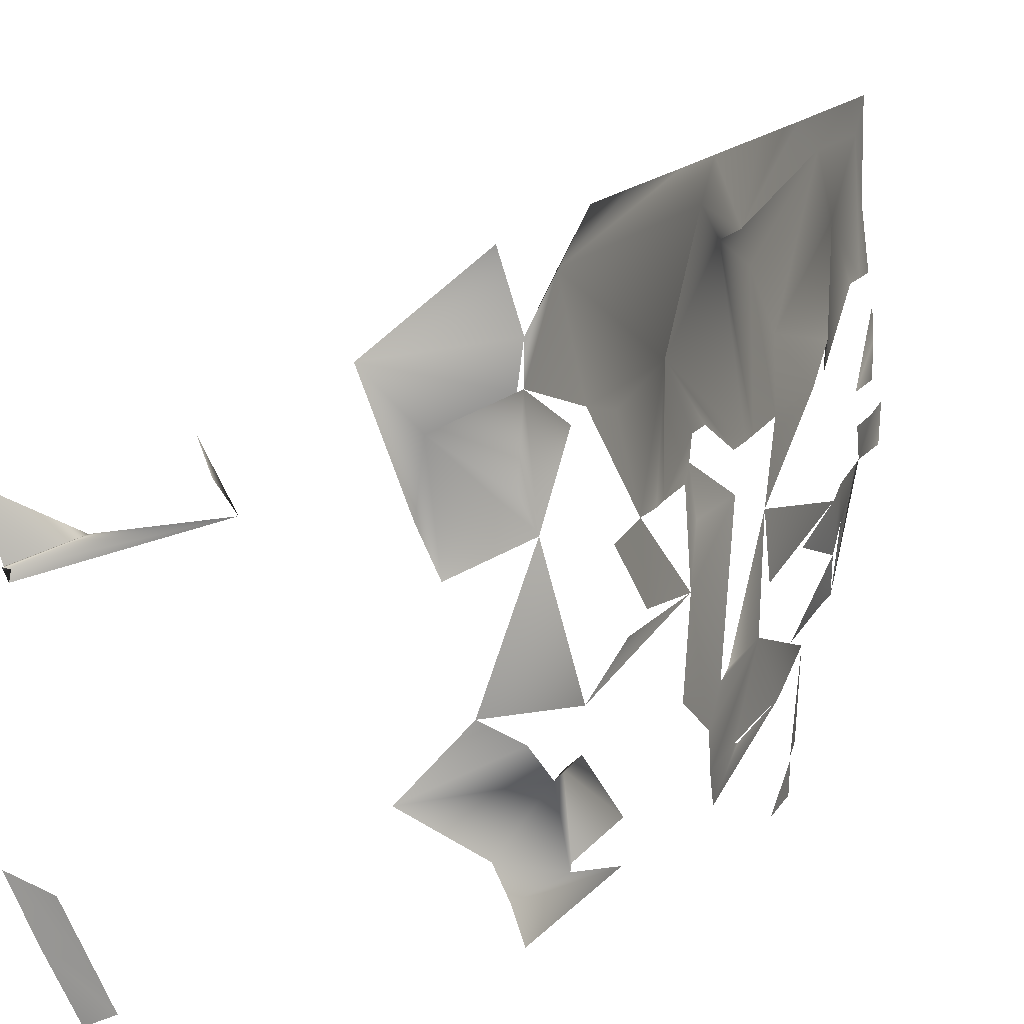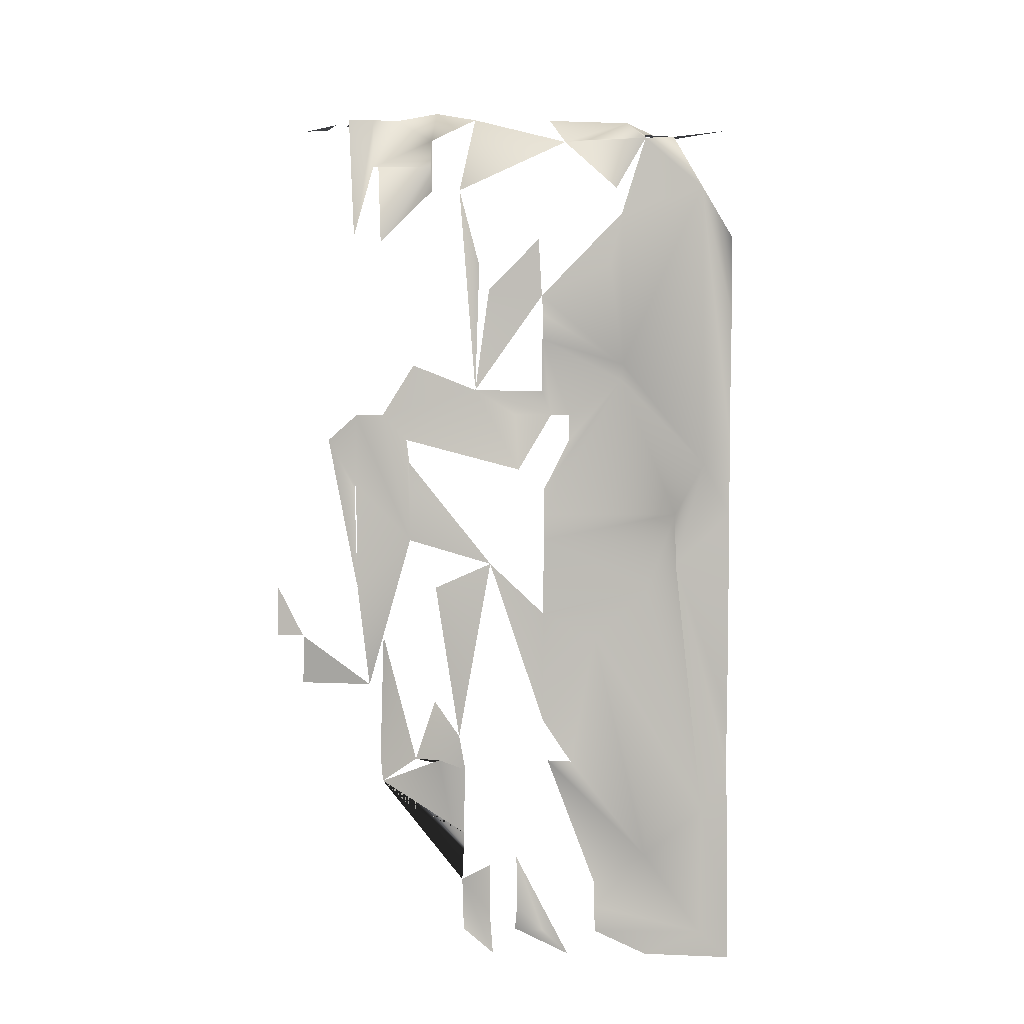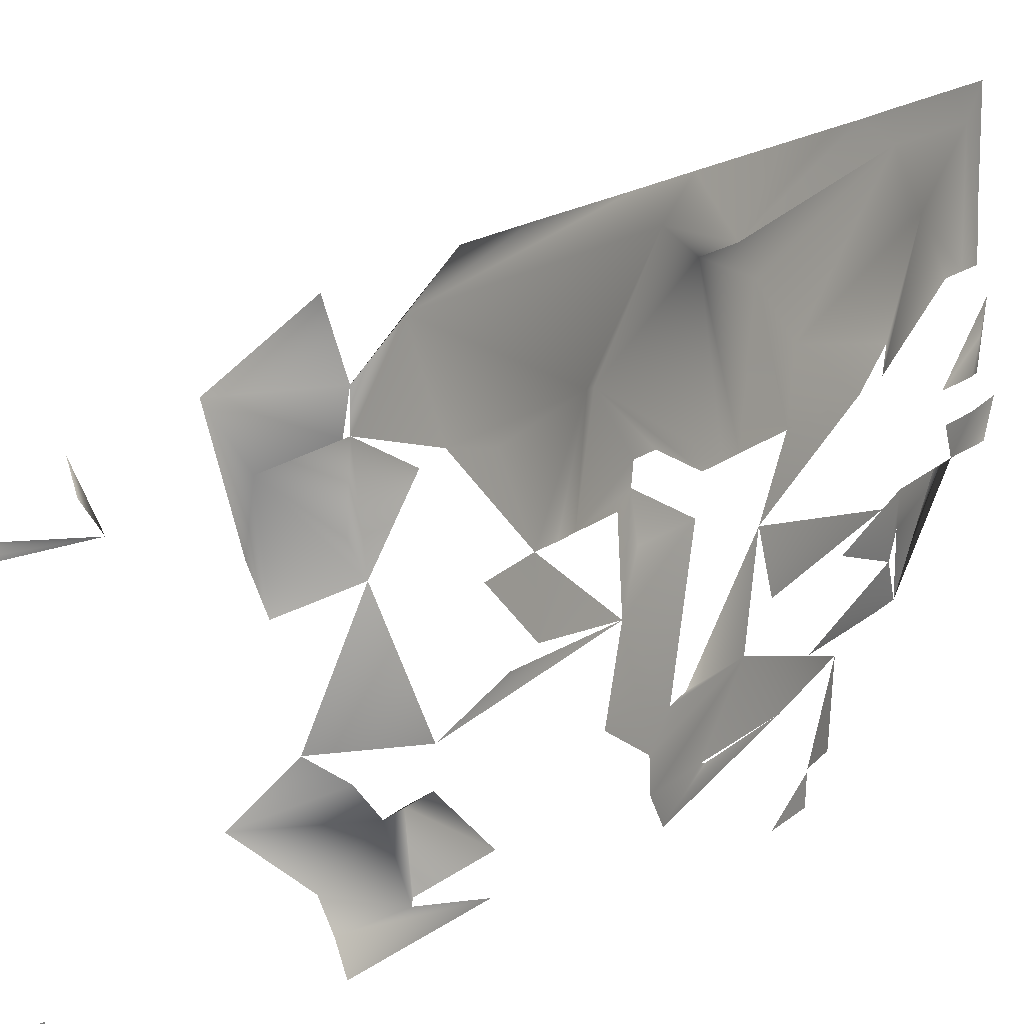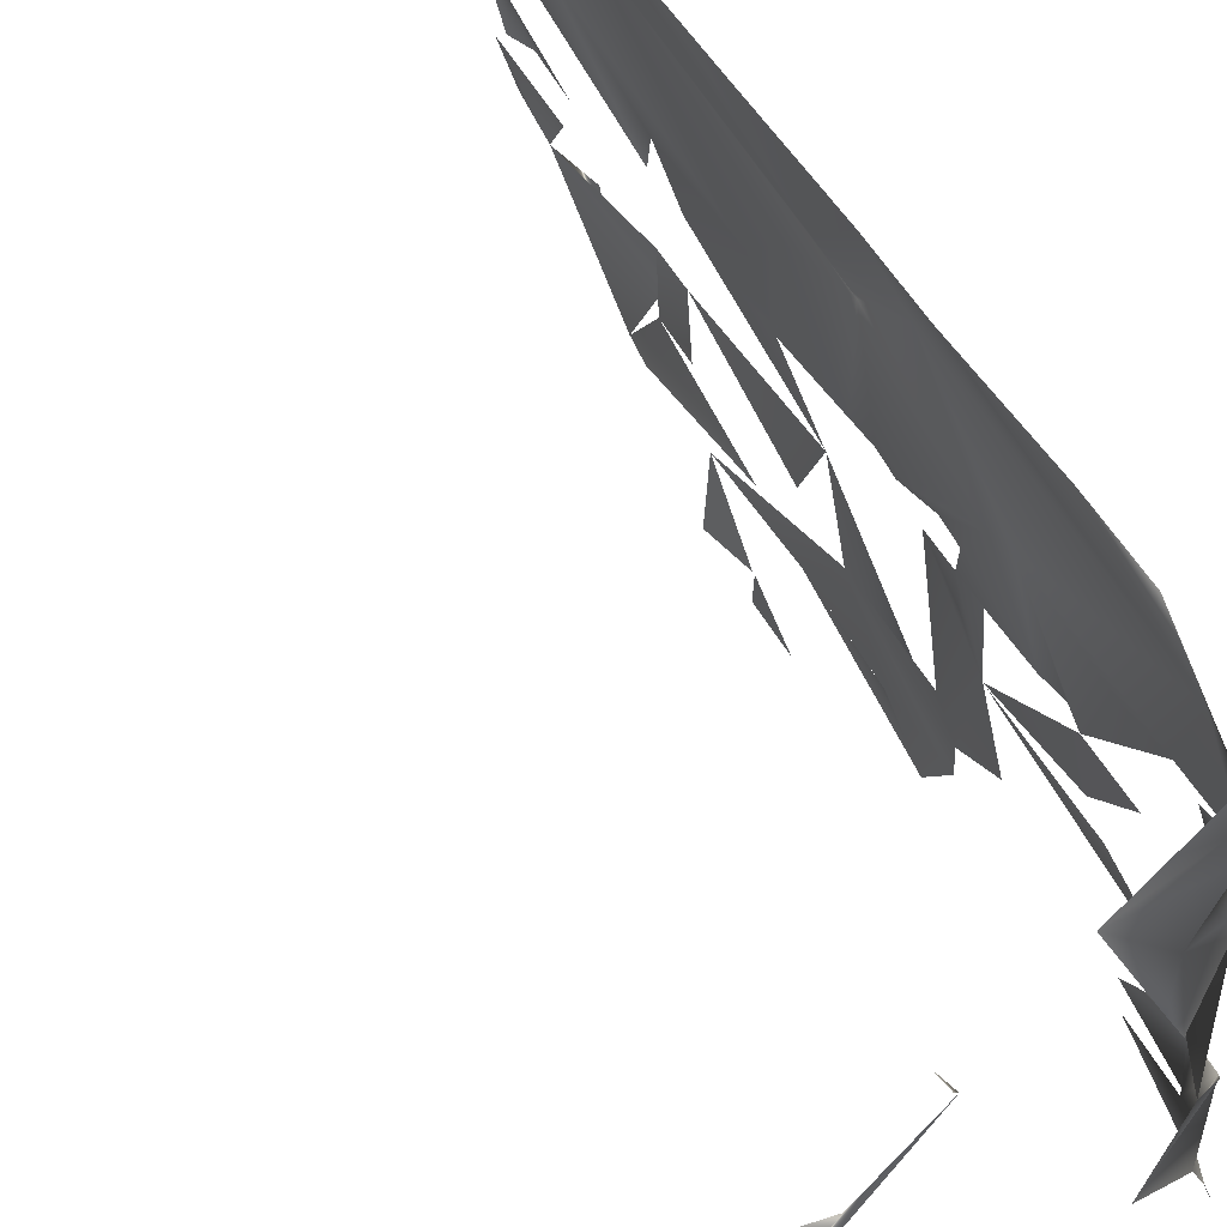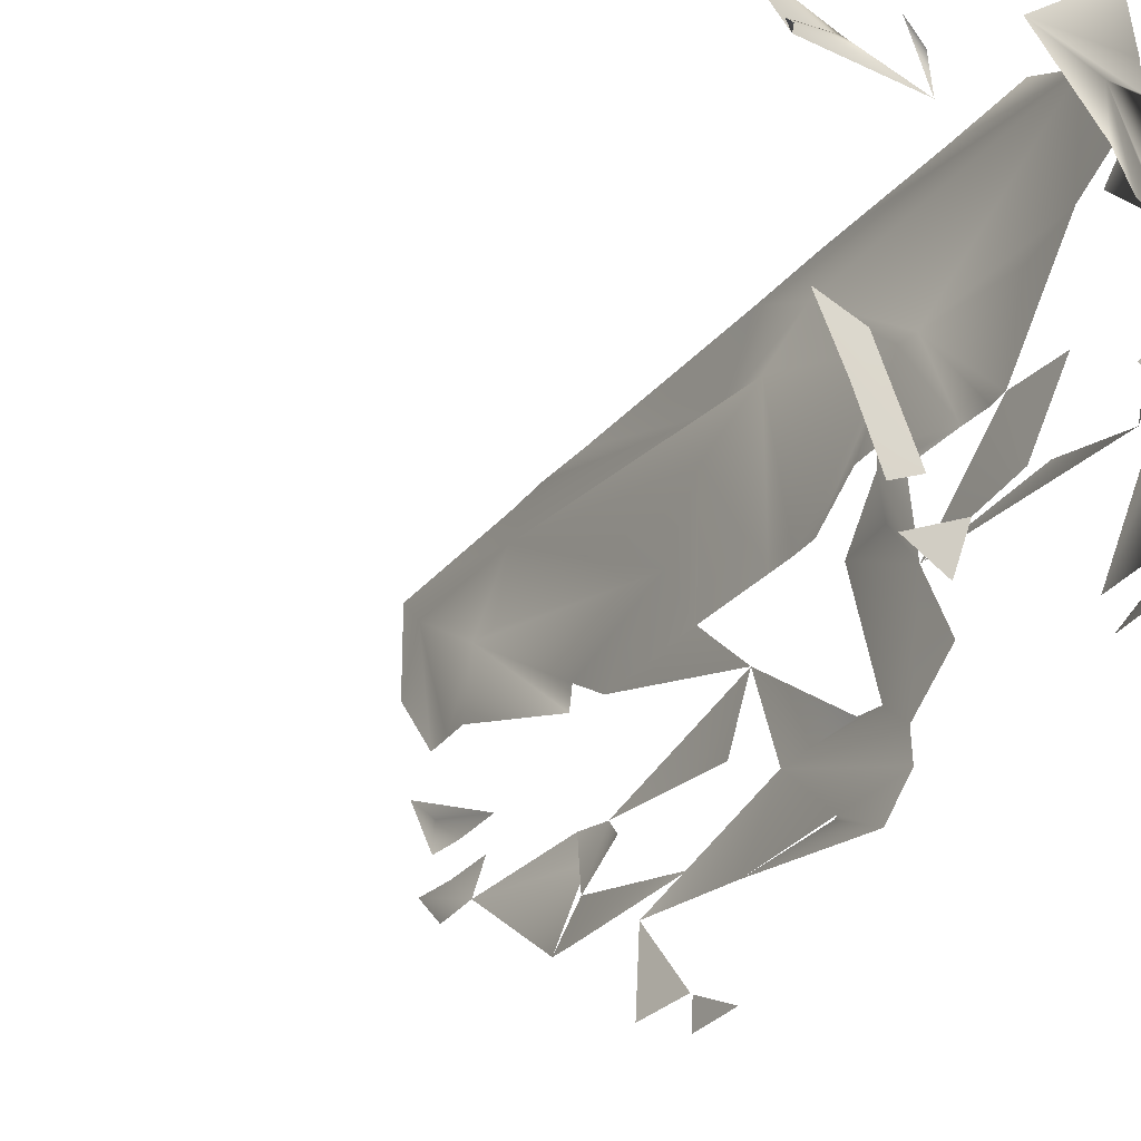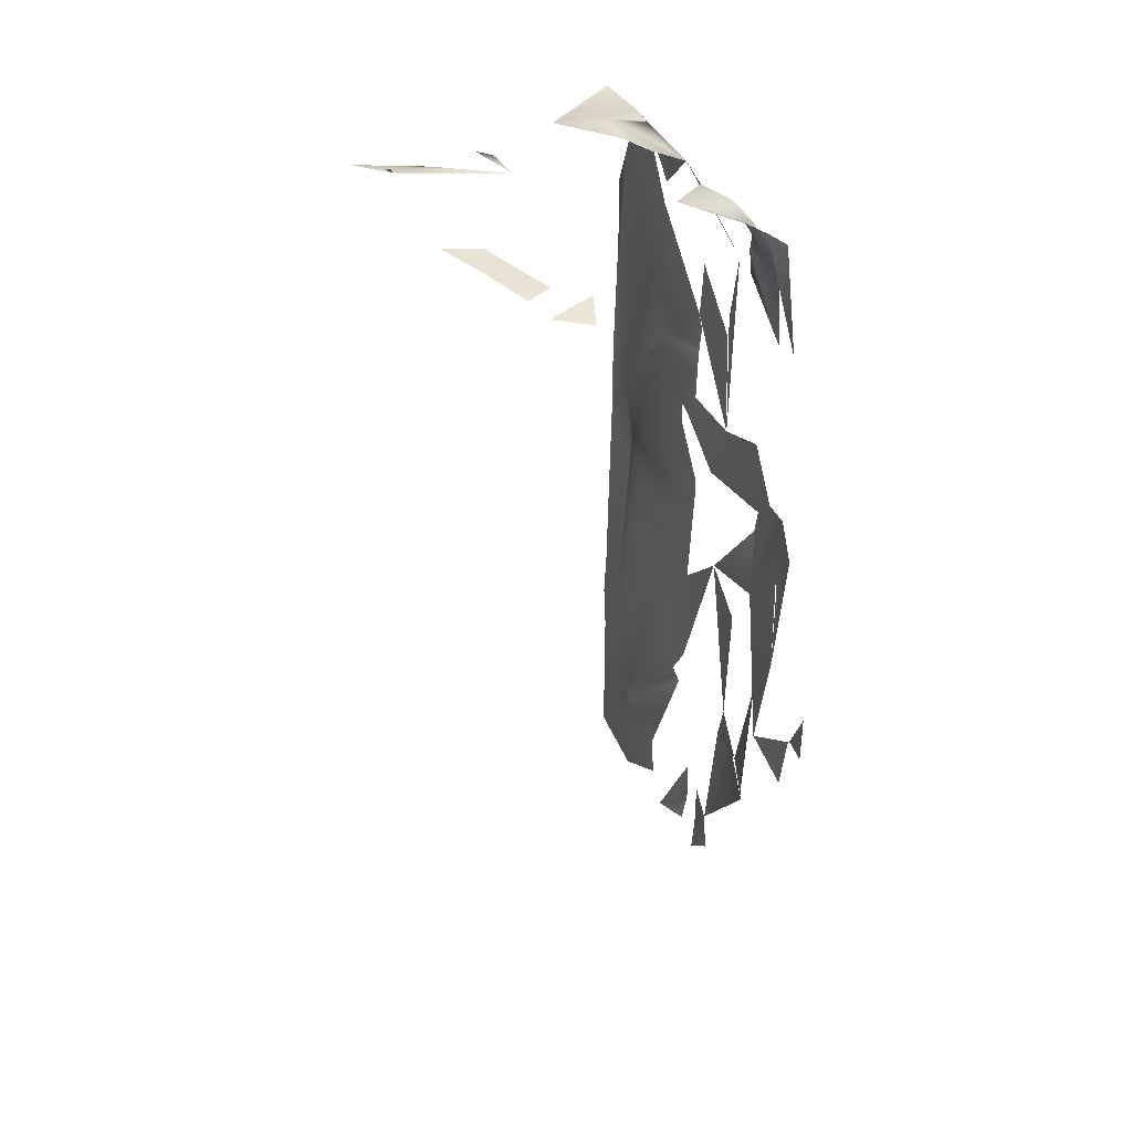
<metadata>
{"format":"obj","ext":"obj","renderer":"f3d","projection":"perspective","resolution":1024,"background":"white","views":[{"elev":12.7,"azim":-161.1,"up":"+Z"},{"elev":3.1,"azim":-80.6,"up":"+Y"},{"elev":16.3,"azim":-148.1,"up":"+Z"},{"elev":51.4,"azim":151.8,"up":"+Z"},{"elev":-31.3,"azim":147.7,"up":"+Z"},{"elev":37.6,"azim":160.8,"up":"+Y"}]}
</metadata>
<code>
o Object.1
v -4.626 1.362 -4.284
v -4.571 1.415 -4.355
v -4.482 1.417 -4.354
v -4.482 1.417 -4.354
v -4.367 1.417 -4.302
v -4.484 1.395 -4.175
v -4.416 1.418 -4.219
v -4.419 1.418 -4.207
v -4.502 1.408 -4.122
v -4.41 1.418 -4.206
v -4.431 1.4 -4.157
v -4.287 1.395 -4.227
v -4.377 1.398 -4.138
v -4.878 1.332 -4.162
v -4.86 1.338 -4.126
v -4.806 1.377 -4.197
v -4.679 1.357 -4.303
v -4.685 1.377 -4.211
v -4.782 1.378 -4.147
v -4.703 1.378 -4.169
v -4.861 1.343 -4.036
v -4.789 1.373 -4.071
v -4.609 1.355 -4.159
v -4.718 1.353 -4.017
v -4.682 1.361 -4.034
v -4.735 1.378 -3.965
v -4.592 1.37 -4.123
v -4.574 1.363 -4.087
v -4.561 1.378 -4.06
v -4.866 1.338 -4.034
v -4.866 1.338 -3.989
v -4.845 1.348 -3.911
v -4.625 1.372 -4.374
v -4.623 1.377 -4.375
v -4.676 1.416 -4.616
v -4.711 1.396 -4.643
v -4.635 1.416 -4.636
v -4.55 1.408 -4.677
v -4.566 1.416 -4.619
v -4.495 1.416 -4.656
v -4.632 1.416 -4.548
v -4.605 1.409 -4.517
v -4.641 1.399 -4.499
v -4.587 1.416 -4.525
v -4.58 1.417 -4.396
v -4.515 1.429 -4.605
v -4.479 1.426 -4.623
v -4.498 1.431 -4.569
v -4.444 1.434 -4.551
v -4.552 1.432 -4.498
v -4.57 1.434 -4.445
v -4.463 1.437 -4.497
v -4.409 1.437 -4.479
v -4.895 1.296 -4.473
v -4.897 1.296 -4.464
v -4.889 1.297 -4.379
v -4.893 1.337 -4.376
v -4.893 1.337 -4.376
v -4.878 1.376 -4.562
v -4.879 1.376 -4.531
v -4.88 1.376 -4.516
v -4.867 1.376 -4.478
v -4.85 1.376 -4.442
v -4.876 1.357 -4.341
v -4.836 1.377 -4.316
v -4.877 1.342 -4.251
v -4.697 1.369 -4.339
v -4.82 1.399 -4.501
v -4.768 1.399 -4.393
v -4.75 1.397 -4.357
v -4.895 1.296 -4.598
v -4.892 1.296 -4.557
v -4.899 1.336 -4.571
v -4.897 1.017 -4.195
v -4.902 1.057 -4.193
v -4.895 1.087 -4.197
v -4.886 1.138 -4.087
v -4.883 1.218 -4.081
v -4.882 1.258 -4.079
v -4.874 1.058 -3.896
v -4.874 1.178 -3.896
v -4.869 1.258 -3.943
v -4.885 0.9778 -4.068
v -4.883 1.218 -4.07
v -4.909 1.009 -4.501
v -4.907 0.9765 -4.404
v -4.901 1.017 -4.283
v -4.91 1.081 -4.412
v -4.905 1.097 -4.281
v -4.899 1.137 -4.298
v -4.908 1.176 -4.458
v -4.909 1.186 -4.501
v -4.903 1.216 -4.46
v -4.893 1.257 -4.376
v -4.896 1.257 -4.33
v -4.898 1.137 -4.204
v -4.897 1.177 -4.202
v -4.917 1.016 -4.63
v -4.91 1.096 -4.634
v -4.916 1.096 -4.606
v -4.92 1.096 -4.585
v -4.908 1.156 -4.591
v -4.902 1.216 -4.594
v -4.901 0.6973 -4.192
v -4.903 0.7373 -4.191
v -4.901 0.7773 -4.192
v -4.893 0.8575 -4.152
v -4.888 0.8974 -4.182
v -4.895 0.8598 -4.196
v -4.891 0.8975 -4.153
v -4.895 0.9348 -4.196
v -4.878 0.9528 -4.071
v -4.867 0.7384 -3.898
v -4.875 0.8183 -3.938
v -4.867 0.8584 -3.898
v -4.874 0.6581 -3.982
v -4.872 0.7381 -3.984
v -4.908 0.696 -4.544
v -4.91 0.694 -4.41
v -4.905 0.657 -4.279
v -4.902 0.737 -4.28
v -4.91 0.7762 -4.502
v -4.909 0.7837 -4.5
v -4.912 0.8097 -4.232
v -4.906 0.856 -4.546
v -4.912 0.8565 -4.415
v -4.91 0.819 -4.411
v -4.914 0.8962 -4.498
v -4.912 0.8963 -4.454
v -4.896 0.8971 -4.24
v -4.909 0.9162 -4.5
v -4.907 0.9362 -4.496
v -4.905 0.9363 -4.458
v -4.902 0.9369 -4.304
v -4.908 0.7958 -4.589
v -4.908 0.9357 -4.635
v -4.917 0.9758 -4.586
v -4.891 0.3373 -4.187
v -4.895 0.3375 -4.149
v -4.894 0.4023 -4.194
v -4.882 0.5376 -4.112
v -4.894 0.5773 -4.195
v -4.855 0.3384 -3.902
v -4.859 0.4184 -3.9
v -4.862 0.5384 -3.899
v -4.874 0.6179 -4.027
v -4.892 0.3363 -4.464
v -4.906 0.3365 -4.402
v -4.915 0.3367 -4.362
v -4.915 0.3768 -4.328
v -4.92 0.377 -4.27
v -4.903 0.4169 -4.304
v -4.9 0.4562 -4.481
v -4.892 0.4291 -4.373
v -4.903 0.4967 -4.368
v -4.907 0.5363 -4.455
v -4.909 0.5512 -4.499
v -4.913 0.6162 -4.497
v -4.903 0.6165 -4.396
v -4.901 0.6167 -4.369
v -4.894 0.5773 -4.195
v -4.909 0.6312 -4.499
v -4.9 0.3757 -4.636
v -4.901 0.3758 -4.591
v -4.907 0.5357 -4.633
v -4.909 0.5358 -4.591
v -4.907 0.6157 -4.633
v -4.899 0.3358 -4.592
v -4.894 0.4558 -4.595
v -4.897 0.4959 -4.566
v -4.908 0.5333 -4.588
v -4.876 0.01746 -4.157
v -4.887 0.0573 -4.196
v -4.879 0.05763 -4.111
v -4.86 0.01794 -4.031
v -4.877 0.09762 -4.112
v -4.875 0.1376 -4.114
v -4.879 0.1375 -4.156
v -4.86 0.1804 -4.032
v -4.894 0.2898 -4.194
v -4.859 0.01843 -3.898
v -4.859 0.09843 -3.899
v -4.86 0.2583 -3.941
v -4.859 0.2584 -3.899
v -4.859 0.05827 -3.943
v -4.864 0.2179 -4.03
v -4.887 0.01669 -4.363
v -4.897 0.05682 -4.325
v -4.891 0.017 -4.278
v -4.902 0.05633 -4.456
v -4.893 0.08448 -4.282
v -4.89 0.1363 -4.459
v -4.891 0.1263 -4.461
v -4.89 0.1368 -4.328
v -4.891 0.1388 -4.461
v -4.907 0.1765 -4.409
v -4.893 0.162 -4.283
v -4.909 0.1763 -4.453
v -4.904 0.2168 -4.322
v -4.893 0.1771 -4.238
v -4.888 0.2563 -4.455
v -4.891 0.2363 -4.462
v -4.896 0.2565 -4.415
v -4.891 0.2863 -4.462
v -4.884 0.05714 -4.242
v -4.896 0.09714 -4.237
v -4.883 0.296 -4.538
v -4.896 0.2963 -4.46
v -4.911 0.3218 -4.319
v -4.887 0.2557 -4.642
v -4.889 0.2657 -4.641
v -4.89 0.2958 -4.596
f 7 8 23
f 23 8 6
f 8 10 6
f 10 7 6
f 6 7 13
f 79 14 30
f 14 15 30
f 15 14 22
f 16 19 22
f 16 22 14
f 22 30 15
f 22 19 24
f 21 30 22
f 22 24 21
f 27 23 28
f 81 82 31
f 82 30 31
f 31 21 24
f 32 31 24
f 38 40 39
f 46 47 49
f 46 49 48
f 48 49 53
f 48 53 52
f 62 54 92
f 62 92 61
f 54 62 63
f 56 55 54
f 56 54 57
f 56 57 94
f 54 63 57
f 63 69 57
f 69 64 57
f 69 65 64
f 74 75 83
f 75 76 83
f 77 83 76
f 115 82 80
f 80 82 81
f 114 83 82
f 84 77 76
f 84 83 77
f 82 83 84
f 82 84 30
f 95 90 134
f 76 134 89
f 97 76 89
f 56 94 91
f 56 91 55
f 14 95 65
f 105 106 112
f 112 106 107
f 112 107 110
f 74 108 111
f 110 108 74
f 112 110 74
f 83 112 74
f 145 116 113
f 113 116 114
f 113 114 115
f 117 104 105
f 117 105 112
f 117 114 116
f 117 112 114
f 115 114 82
f 114 112 83
f 119 153 158
f 125 122 158
f 119 158 123
f 119 127 120
f 123 122 125
f 128 123 125
f 119 123 128
f 126 127 119
f 119 128 129
f 129 126 119
f 124 126 134
f 126 129 134
f 130 124 134
f 108 124 130
f 134 111 108
f 134 108 130
f 129 86 134
f 139 140 141
f 141 140 142
f 146 141 142
f 146 161 104
f 143 116 144
f 144 116 145
f 183 141 146
f 117 146 104
f 183 146 117
f 183 117 116
f 148 147 156
f 149 148 209
f 148 150 209
f 150 148 154
f 140 120 161
f 150 160 120
f 167 166 165
f 171 153 169
f 173 172 205
f 185 175 174
f 173 200 172
f 185 174 176
f 176 177 179
f 177 138 179
f 186 179 141
f 179 138 139
f 141 179 139
f 181 175 185
f 182 181 185
f 182 185 183
f 184 182 183
f 185 176 179
f 183 185 179
f 183 179 186
f 143 183 116
f 143 184 183
f 183 186 141
f 188 194 189
f 189 194 191
f 197 191 194
f 199 203 208
f 199 208 194
f 173 205 206
f 173 206 200
f 208 147 148
f 149 209 194
f 149 194 208

</code>
